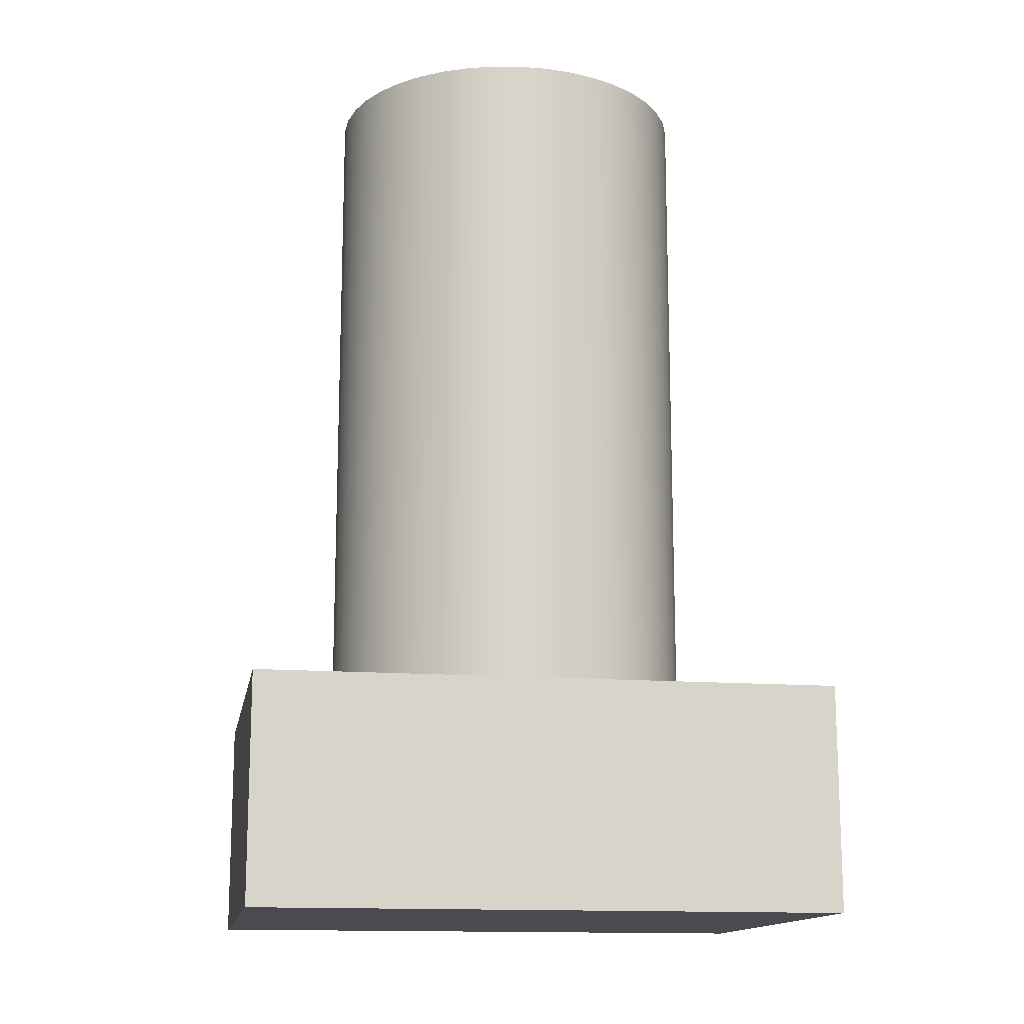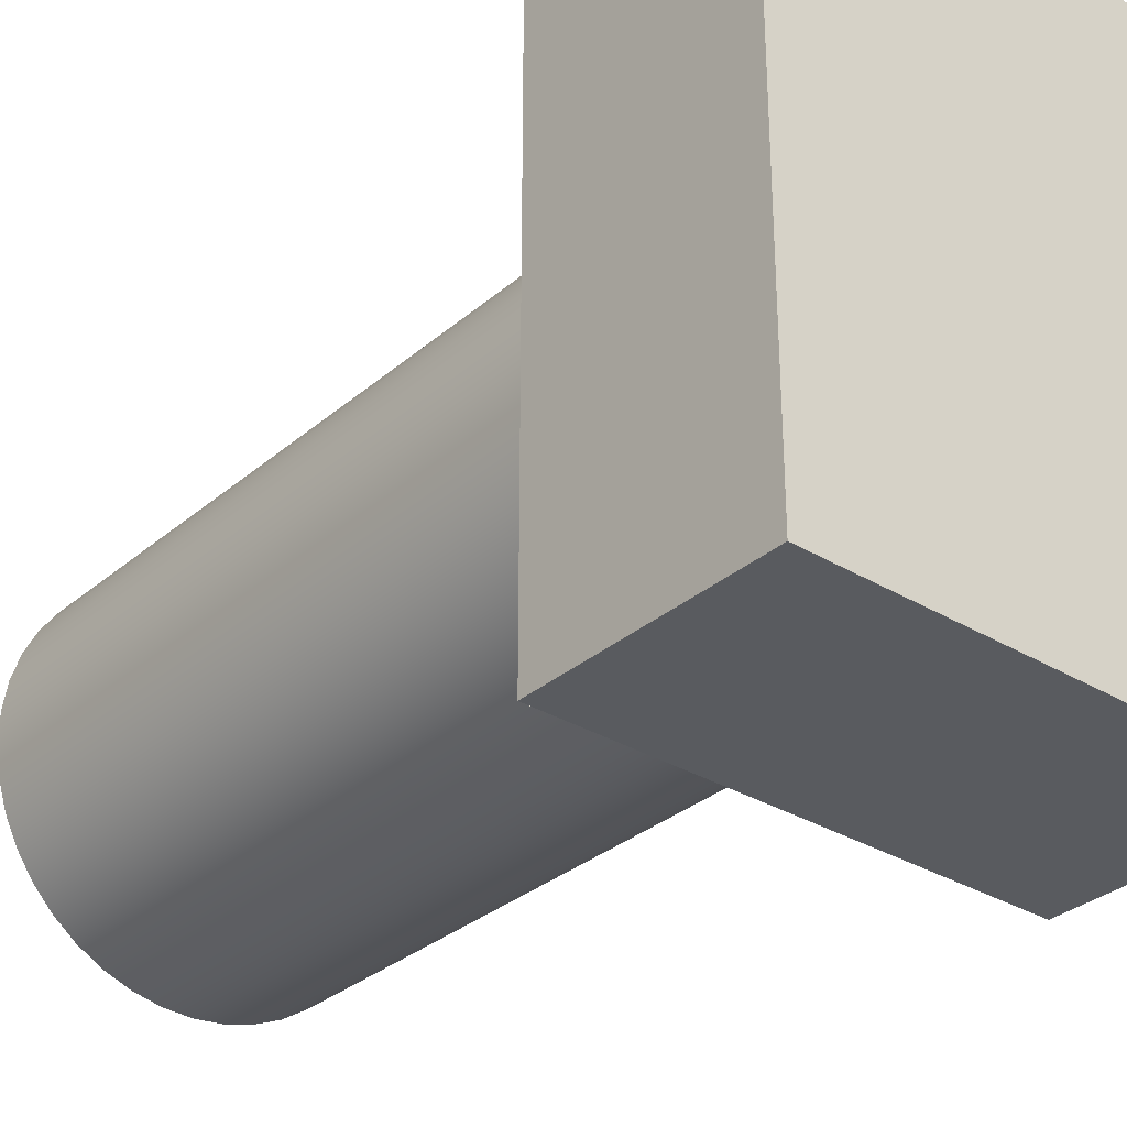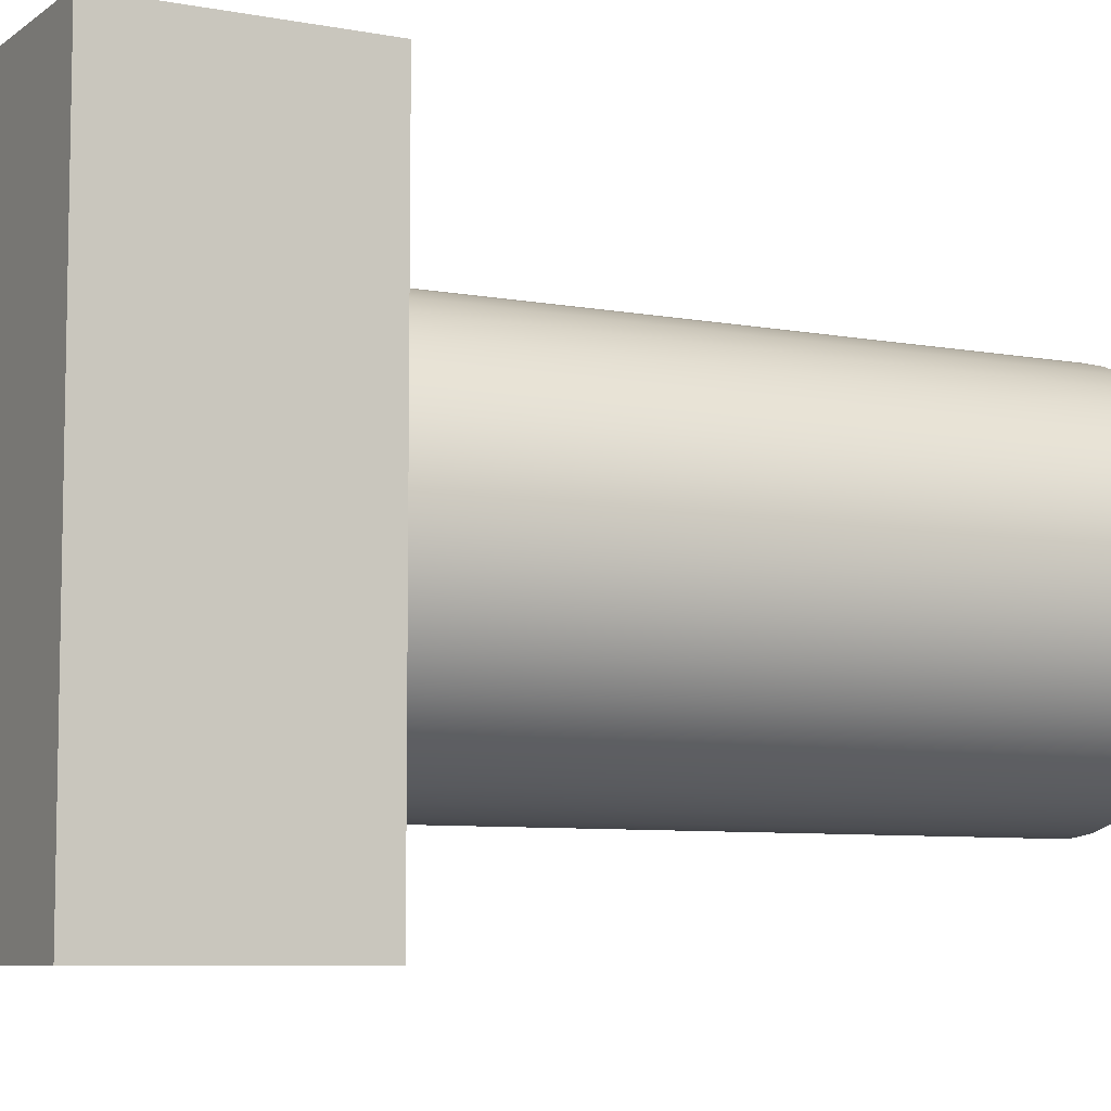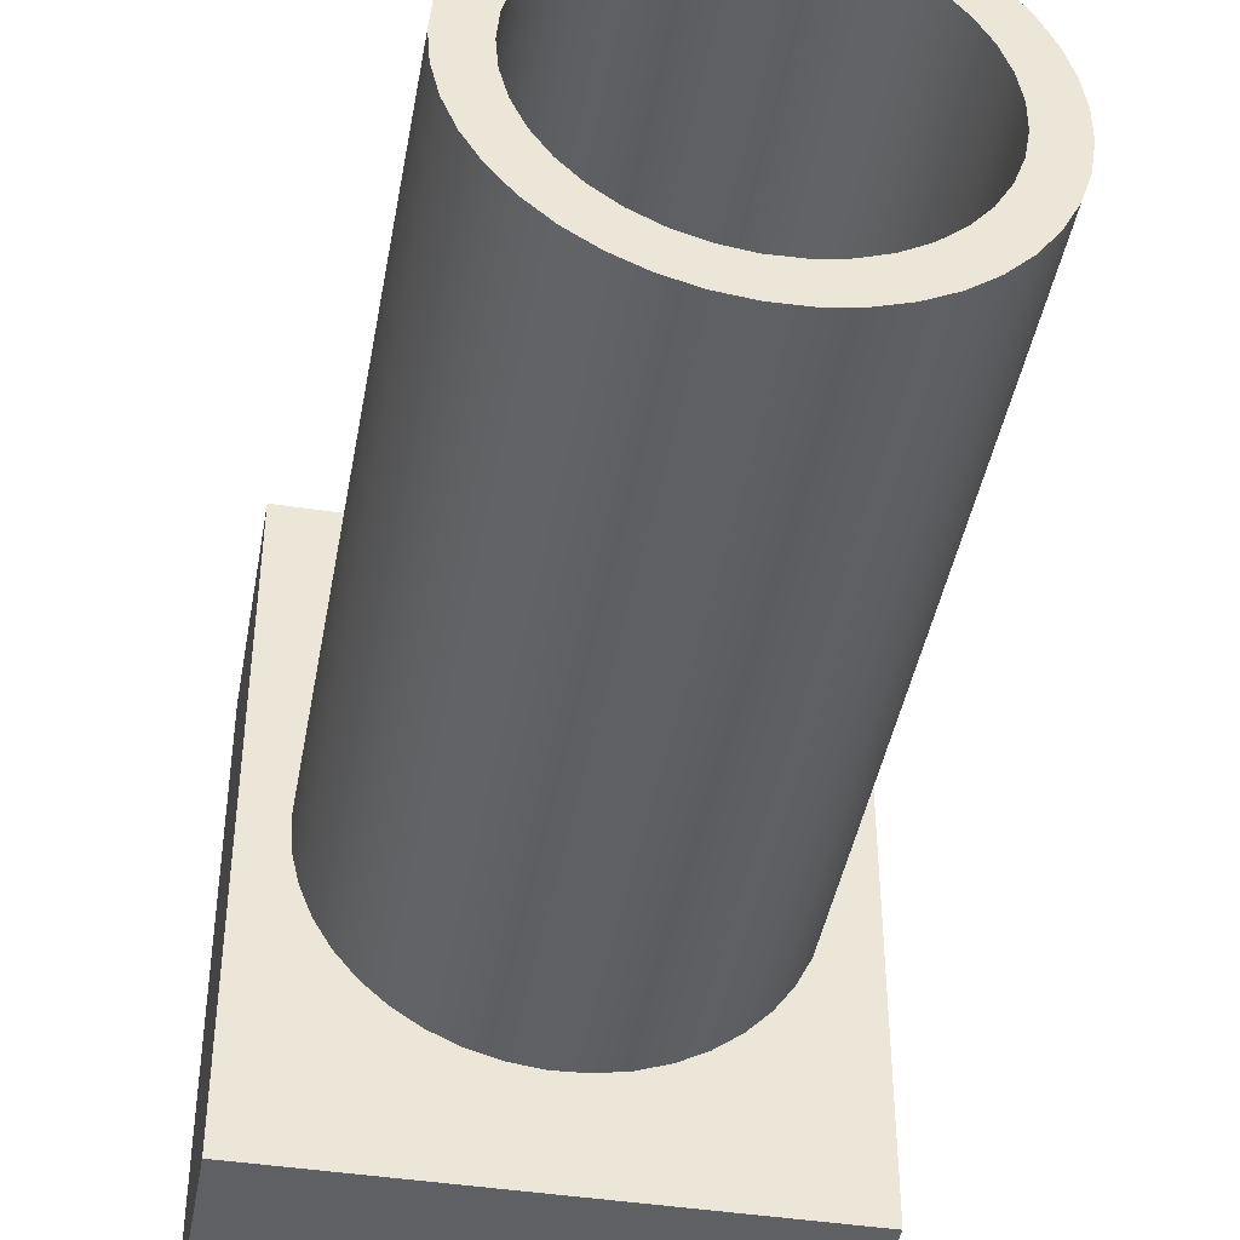
<metadata>
{"format":"obj","ext":"obj","renderer":"f3d","projection":"perspective","resolution":1024,"background":"white","views":[{"elev":-14.4,"azim":-99.8,"up":"+Y"},{"elev":-32.0,"azim":-40.2,"up":"+Z"},{"elev":-7.3,"azim":61.7,"up":"+Z"},{"elev":-43.5,"azim":169.8,"up":"+Z"}]}
</metadata>
<code>
v 0.635 0.955 -7.777e-17
v 0.6259 0.955 0.1073
v 0.5987 0.955 0.2115
v 0.5544 0.955 0.3097
v 0.4941 0.955 0.3989
v 0.4195 0.955 0.4767
v 0.3329 0.955 0.5407
v 0.2368 0.955 0.5892
v 0.1338 0.955 0.6207
v 0.02695 0.955 0.6344
v -0.08066 0.955 0.6299
v -0.1859 0.955 0.6072
v -0.2859 0.955 0.567
v -0.3776 0.955 0.5105
v -0.4584 0.955 0.4394
v -0.5261 0.955 0.3556
v -0.5786 0.955 0.2616
v -0.6145 0.955 0.16
v -0.6327 0.955 0.05385
v -0.6327 0.955 -0.05385
v -0.6145 0.955 -0.16
v -0.5786 0.955 -0.2616
v -0.5261 0.955 -0.3556
v -0.4584 0.955 -0.4394
v -0.3776 0.955 -0.5105
v -0.2859 0.955 -0.567
v -0.1859 0.955 -0.6072
v -0.08066 0.955 -0.6299
v 0.02695 0.955 -0.6344
v 0.1338 0.955 -0.6207
v 0.2368 0.955 -0.5892
v 0.3329 0.955 -0.5407
v 0.4195 0.955 -0.4767
v 0.4941 0.955 -0.3989
v 0.5544 0.955 -0.3097
v 0.5987 0.955 -0.2115
v 0.6259 0.955 -0.1073
v 0.635 3.813 -7.777e-17
v 0.6259 3.813 -0.1073
v 0.5987 3.813 -0.2115
v 0.5544 3.813 -0.3097
v 0.4941 3.813 -0.3989
v 0.4195 3.813 -0.4767
v 0.3329 3.813 -0.5407
v 0.2368 3.813 -0.5892
v 0.1338 3.813 -0.6207
v 0.02695 3.813 -0.6344
v -0.08066 3.813 -0.6299
v -0.1859 3.813 -0.6072
v -0.2859 3.813 -0.567
v -0.3776 3.813 -0.5105
v -0.4584 3.813 -0.4394
v -0.5261 3.813 -0.3556
v -0.5786 3.813 -0.2616
v -0.6145 3.813 -0.16
v -0.6327 3.813 -0.05385
v -0.6327 3.813 0.05385
v -0.6145 3.813 0.16
v -0.5786 3.813 0.2616
v -0.5261 3.813 0.3556
v -0.4584 3.813 0.4394
v -0.3776 3.813 0.5105
v -0.2859 3.813 0.567
v -0.1859 3.813 0.6072
v -0.08066 3.813 0.6299
v 0.02695 3.813 0.6344
v 0.1338 3.813 0.6207
v 0.2368 3.813 0.5892
v 0.3329 3.813 0.5407
v 0.4195 3.813 0.4767
v 0.4941 3.813 0.3989
v 0.5544 3.813 0.3097
v 0.5987 3.813 0.2115
v 0.6259 3.813 0.1073
v 0.635 0.955 -7.777e-17
v 0.635 3.813 -7.777e-17
v 0.635 0.955 -7.777e-17
v 0.6259 0.955 -0.1073
v 0.5987 0.955 -0.2115
v 0.5544 0.955 -0.3097
v 0.4941 0.955 -0.3989
v 0.4195 0.955 -0.4767
v 0.3329 0.955 -0.5407
v 0.2368 0.955 -0.5892
v 0.1338 0.955 -0.6207
v 0.02695 0.955 -0.6344
v -0.08066 0.955 -0.6299
v -0.1859 0.955 -0.6072
v -0.2859 0.955 -0.567
v -0.3776 0.955 -0.5105
v -0.4584 0.955 -0.4394
v -0.5261 0.955 -0.3556
v -0.5786 0.955 -0.2616
v -0.6145 0.955 -0.16
v -0.6327 0.955 -0.05385
v -0.6327 0.955 0.05385
v -0.6145 0.955 0.16
v -0.5786 0.955 0.2616
v -0.5261 0.955 0.3556
v -0.4584 0.955 0.4394
v -0.3776 0.955 0.5105
v -0.2859 0.955 0.567
v -0.1859 0.955 0.6072
v -0.08066 0.955 0.6299
v 0.02695 0.955 0.6344
v 0.1338 0.955 0.6207
v 0.2368 0.955 0.5892
v 0.3329 0.955 0.5407
v 0.4195 0.955 0.4767
v 0.4941 0.955 0.3989
v 0.5544 0.955 0.3097
v 0.5987 0.955 0.2115
v 0.6259 0.955 0.1073
v 0.7937 3.813 -9.721e-17
v 0.7844 3.813 0.1212
v 0.7568 3.813 0.2395
v 0.7113 3.813 0.3522
v 0.6492 3.813 0.4567
v 0.5719 3.813 0.5504
v 0.4812 3.813 0.6313
v 0.3792 3.813 0.6973
v 0.2683 3.813 0.747
v 0.1511 3.813 0.7792
v 0.0304 3.813 0.7932
v -0.09103 3.813 0.7885
v -0.2103 3.813 0.7654
v -0.3247 3.813 0.7243
v -0.4315 3.813 0.6662
v -0.5281 3.813 0.5926
v -0.6124 3.813 0.505
v -0.6823 3.813 0.4056
v -0.7362 3.813 0.2967
v -0.7729 3.813 0.1809
v -0.7914 3.813 0.06076
v -0.7914 3.813 -0.06076
v -0.7729 3.813 -0.1809
v -0.7362 3.813 -0.2967
v -0.6823 3.813 -0.4056
v -0.6124 3.813 -0.505
v -0.5281 3.813 -0.5926
v -0.4315 3.813 -0.6662
v -0.3247 3.813 -0.7243
v -0.2103 3.813 -0.7654
v -0.09103 3.813 -0.7885
v 0.0304 3.813 -0.7932
v 0.1511 3.813 -0.7792
v 0.2683 3.813 -0.747
v 0.3792 3.813 -0.6973
v 0.4812 3.813 -0.6313
v 0.5719 3.813 -0.5504
v 0.6492 3.813 -0.4567
v 0.7113 3.813 -0.3522
v 0.7568 3.813 -0.2395
v 0.7844 3.813 -0.1212
v 0.7937 0.9525 -9.721e-17
v 0.7844 0.9525 -0.1212
v 0.7568 0.9525 -0.2395
v 0.7113 0.9525 -0.3522
v 0.6492 0.9525 -0.4567
v 0.5719 0.9525 -0.5504
v 0.4812 0.9525 -0.6313
v 0.3792 0.9525 -0.6973
v 0.2683 0.9525 -0.747
v 0.1511 0.9525 -0.7792
v 0.0304 0.9525 -0.7932
v -0.09103 0.9525 -0.7885
v -0.2103 0.9525 -0.7654
v -0.3247 0.9525 -0.7243
v -0.4315 0.9525 -0.6662
v -0.5281 0.9525 -0.5926
v -0.6124 0.9525 -0.505
v -0.6823 0.9525 -0.4056
v -0.7362 0.9525 -0.2967
v -0.7729 0.9525 -0.1809
v -0.7914 0.9525 -0.06076
v -0.7914 0.9525 0.06076
v -0.7729 0.9525 0.1809
v -0.7362 0.9525 0.2967
v -0.6823 0.9525 0.4056
v -0.6124 0.9525 0.505
v -0.5281 0.9525 0.5926
v -0.4315 0.9525 0.6662
v -0.3247 0.9525 0.7243
v -0.2103 0.9525 0.7654
v -0.09103 0.9525 0.7885
v 0.0304 0.9525 0.7932
v 0.1511 0.9525 0.7792
v 0.2683 0.9525 0.747
v 0.3792 0.9525 0.6973
v 0.4812 0.9525 0.6313
v 0.5719 0.9525 0.5504
v 0.6492 0.9525 0.4567
v 0.7113 0.9525 0.3522
v 0.7568 0.9525 0.2395
v 0.7844 0.9525 0.1212
v 0.7937 0.9525 -9.721e-17
v 0.7937 3.813 -9.721e-17
v 0.635 3.813 -7.777e-17
v 0.6259 3.813 0.1073
v 0.5987 3.813 0.2115
v 0.5544 3.813 0.3097
v 0.4941 3.813 0.3989
v 0.4195 3.813 0.4767
v 0.3329 3.813 0.5407
v 0.2368 3.813 0.5892
v 0.1338 3.813 0.6207
v 0.02695 3.813 0.6344
v -0.08066 3.813 0.6299
v -0.1859 3.813 0.6072
v -0.2859 3.813 0.567
v -0.3776 3.813 0.5105
v -0.4584 3.813 0.4394
v -0.5261 3.813 0.3556
v -0.5786 3.813 0.2616
v -0.6145 3.813 0.16
v -0.6327 3.813 0.05385
v -0.6327 3.813 -0.05385
v -0.6145 3.813 -0.16
v -0.5786 3.813 -0.2616
v -0.5261 3.813 -0.3556
v -0.4584 3.813 -0.4394
v -0.3776 3.813 -0.5105
v -0.2859 3.813 -0.567
v -0.1859 3.813 -0.6072
v -0.08066 3.813 -0.6299
v 0.02695 3.813 -0.6344
v 0.1338 3.813 -0.6207
v 0.2368 3.813 -0.5892
v 0.3329 3.813 -0.5407
v 0.4195 3.813 -0.4767
v 0.4941 3.813 -0.3989
v 0.5544 3.813 -0.3097
v 0.5987 3.813 -0.2115
v 0.6259 3.813 -0.1073
v 0.7937 3.813 -9.721e-17
v 0.7844 3.813 -0.1212
v 0.7568 3.813 -0.2395
v 0.7113 3.813 -0.3522
v 0.6492 3.813 -0.4567
v 0.5719 3.813 -0.5504
v 0.4812 3.813 -0.6313
v 0.3792 3.813 -0.6973
v 0.2683 3.813 -0.747
v 0.1511 3.813 -0.7792
v 0.0304 3.813 -0.7932
v -0.09103 3.813 -0.7885
v -0.2103 3.813 -0.7654
v -0.3247 3.813 -0.7243
v -0.4315 3.813 -0.6662
v -0.5281 3.813 -0.5926
v -0.6124 3.813 -0.505
v -0.6823 3.813 -0.4056
v -0.7362 3.813 -0.2967
v -0.7729 3.813 -0.1809
v -0.7914 3.813 -0.06076
v -0.7914 3.813 0.06076
v -0.7729 3.813 0.1809
v -0.7362 3.813 0.2967
v -0.6823 3.813 0.4056
v -0.6124 3.813 0.505
v -0.5281 3.813 0.5926
v -0.4315 3.813 0.6662
v -0.3247 3.813 0.7243
v -0.2103 3.813 0.7654
v -0.09103 3.813 0.7885
v 0.0304 3.813 0.7932
v 0.1511 3.813 0.7792
v 0.2683 3.813 0.747
v 0.3792 3.813 0.6973
v 0.4812 3.813 0.6313
v 0.5719 3.813 0.5504
v 0.6492 3.813 0.4567
v 0.7113 3.813 0.3522
v 0.7568 3.813 0.2395
v 0.7844 3.813 0.1212
v -0.9525 0 1.27
v 0.9525 0 1.27
v 0.9525 0.9525 1.27
v -0.9525 0.9525 1.27
v -0.9525 0 -1.199
v -0.9525 0 1.27
v -0.9525 0.9525 1.27
v -0.9525 0.9525 -1.199
v 0.9525 0 -1.199
v -0.9525 0 -1.199
v -0.9525 0.9525 -1.199
v 0.9525 0.9525 -1.199
v 0.9525 0 1.27
v 0.9525 0 -1.199
v 0.9525 0.9525 -1.199
v 0.9525 0.9525 1.27
v 0.7937 0.9525 -9.721e-17
v 0.7844 0.9525 0.1212
v 0.7568 0.9525 0.2395
v 0.7113 0.9525 0.3522
v 0.6492 0.9525 0.4567
v 0.5719 0.9525 0.5504
v 0.4812 0.9525 0.6313
v 0.3792 0.9525 0.6973
v 0.2683 0.9525 0.747
v 0.1511 0.9525 0.7792
v 0.0304 0.9525 0.7932
v -0.09103 0.9525 0.7885
v -0.2103 0.9525 0.7654
v -0.3247 0.9525 0.7243
v -0.4315 0.9525 0.6662
v -0.5281 0.9525 0.5926
v -0.6124 0.9525 0.505
v -0.6823 0.9525 0.4056
v -0.7362 0.9525 0.2967
v -0.7729 0.9525 0.1809
v -0.7914 0.9525 0.06076
v -0.7914 0.9525 -0.06076
v -0.7729 0.9525 -0.1809
v -0.7362 0.9525 -0.2967
v -0.6823 0.9525 -0.4056
v -0.6124 0.9525 -0.505
v -0.5281 0.9525 -0.5926
v -0.4315 0.9525 -0.6662
v -0.3247 0.9525 -0.7243
v -0.2103 0.9525 -0.7654
v -0.09103 0.9525 -0.7885
v 0.0304 0.9525 -0.7932
v 0.1511 0.9525 -0.7792
v 0.2683 0.9525 -0.747
v 0.3792 0.9525 -0.6973
v 0.4812 0.9525 -0.6313
v 0.5719 0.9525 -0.5504
v 0.6492 0.9525 -0.4567
v 0.7113 0.9525 -0.3522
v 0.7568 0.9525 -0.2395
v 0.7844 0.9525 -0.1212
v 0.9525 0.9525 1.27
v 0.9525 0.9525 -1.199
v -0.9525 0.9525 -1.199
v -0.9525 0.9525 1.27
v 0.9525 0 -1.199
v 0.9525 0 1.27
v -0.9525 0 1.27
v -0.9525 0 -1.199
g 64dede28-e330-11ea-b1fa-54bf646e7e1f
f 2 74 1
f 1 74 76
f 75 38 37
f 37 38 39
f 37 39 40
f 2 3 74
f 74 3 73
f 73 3 4
f 73 4 72
f 72 4 5
f 72 5 71
f 71 5 6
f 71 6 70
f 70 6 7
f 70 7 69
f 69 7 8
f 69 8 68
f 68 8 9
f 68 9 67
f 67 9 10
f 67 10 66
f 66 10 11
f 66 11 65
f 65 11 12
f 65 12 64
f 64 12 13
f 64 13 63
f 63 13 14
f 63 14 62
f 62 14 15
f 62 15 61
f 61 15 16
f 61 16 60
f 60 16 17
f 60 17 59
f 59 17 18
f 59 18 58
f 58 18 19
f 58 19 57
f 57 19 20
f 57 20 56
f 56 20 21
f 56 21 55
f 55 21 22
f 55 22 54
f 54 22 23
f 54 23 53
f 53 23 24
f 53 24 52
f 52 24 25
f 52 25 51
f 51 25 26
f 51 26 50
f 50 26 27
f 50 27 49
f 49 27 28
f 49 28 48
f 48 28 29
f 48 29 47
f 47 29 30
f 47 30 46
f 46 30 31
f 46 31 45
f 45 31 32
f 45 32 44
f 44 32 33
f 44 33 43
f 43 33 34
f 43 34 42
f 42 34 35
f 42 35 41
f 41 35 36
f 41 36 40
f 40 36 37
g 64e4351c-e330-11ea-96ad-54bf646e7e1f
f 78 95 77
f 77 95 96
f 77 96 113
f 113 96 97
f 113 97 112
f 112 97 98
f 112 98 111
f 111 98 99
f 111 99 110
f 110 99 100
f 110 100 109
f 109 100 101
f 109 101 108
f 108 101 102
f 108 102 107
f 107 102 103
f 107 103 106
f 106 103 104
f 106 104 105
f 95 78 94
f 94 78 79
f 94 79 93
f 93 79 80
f 93 80 92
f 92 80 81
f 92 81 91
f 91 81 82
f 91 82 90
f 90 82 83
f 90 83 89
f 89 83 84
f 89 84 88
f 88 84 85
f 88 85 87
f 87 85 86
g 6413f63a-e330-11ea-8472-54bf646e7e1f
f 115 195 114
f 114 195 196
f 197 155 154
f 154 155 156
f 154 156 153
f 153 156 157
f 153 157 152
f 152 157 158
f 152 158 151
f 151 158 159
f 151 159 150
f 150 159 160
f 150 160 149
f 149 160 161
f 149 161 148
f 148 161 162
f 148 162 147
f 147 162 163
f 147 163 146
f 146 163 164
f 146 164 145
f 145 164 165
f 145 165 144
f 144 165 166
f 144 166 143
f 143 166 167
f 143 167 142
f 142 167 168
f 142 168 141
f 141 168 169
f 141 169 140
f 140 169 170
f 140 170 139
f 139 170 171
f 139 171 138
f 138 171 172
f 138 172 137
f 137 172 173
f 137 173 136
f 136 173 174
f 136 174 135
f 135 174 175
f 135 175 134
f 134 175 176
f 134 176 133
f 133 176 177
f 133 177 132
f 132 177 178
f 132 178 131
f 131 178 179
f 131 179 130
f 130 179 180
f 130 180 129
f 129 180 181
f 129 181 128
f 128 181 182
f 128 182 127
f 127 182 183
f 127 183 126
f 126 183 184
f 126 184 125
f 125 184 185
f 125 185 124
f 124 185 186
f 124 186 123
f 123 186 187
f 123 187 122
f 122 187 188
f 122 188 121
f 121 188 189
f 121 189 120
f 120 189 190
f 120 190 119
f 119 190 191
f 119 191 118
f 118 191 192
f 118 192 117
f 117 192 193
f 117 193 116
f 116 193 194
f 116 194 115
f 115 194 195
g 64172a1e-e330-11ea-a6f4-54bf646e7e1f
f 199 275 198
f 198 275 235
f 198 235 236
f 275 199 274
f 274 199 200
f 274 200 273
f 273 200 201
f 273 201 272
f 272 201 202
f 272 202 271
f 271 202 203
f 271 203 270
f 270 203 204
f 270 204 269
f 269 204 205
f 269 205 268
f 268 205 206
f 268 206 267
f 267 206 207
f 267 207 266
f 266 207 265
f 265 207 208
f 265 208 264
f 264 208 209
f 264 209 263
f 263 209 210
f 263 210 262
f 262 210 211
f 262 211 261
f 261 211 212
f 261 212 260
f 260 212 213
f 260 213 259
f 259 213 214
f 259 214 258
f 258 214 215
f 258 215 257
f 257 215 216
f 257 216 256
f 256 216 255
f 255 216 217
f 255 217 254
f 254 217 218
f 254 218 253
f 253 218 219
f 253 219 252
f 252 219 220
f 252 220 251
f 251 220 221
f 251 221 250
f 250 221 222
f 250 222 249
f 249 222 223
f 249 223 248
f 248 223 224
f 248 224 247
f 247 224 225
f 247 225 246
f 246 225 226
f 246 226 245
f 245 226 244
f 244 226 227
f 244 227 243
f 243 227 228
f 243 228 242
f 242 228 229
f 242 229 241
f 241 229 230
f 241 230 240
f 240 230 231
f 240 231 239
f 239 231 232
f 239 232 238
f 238 232 233
f 238 233 237
f 237 233 234
f 237 234 236
f 236 234 198
g 634f9c88-e330-11ea-8a26-54bf646e7e1f
f 276 277 279
f 279 277 278
g 635282a4-e330-11ea-9b2e-54bf646e7e1f
f 280 281 283
f 283 281 282
g 6355b6d4-e330-11ea-9390-54bf646e7e1f
f 284 285 287
f 287 285 286
g 63591212-e330-11ea-b5c4-54bf646e7e1f
f 288 289 291
f 291 289 290
g 635d3092-e330-11ea-8f88-54bf646e7e1f
f 293 333 292
f 292 333 334
f 292 334 332
f 332 334 331
f 331 334 330
f 330 334 329
f 329 334 328
f 328 334 327
f 327 334 326
f 326 334 325
f 325 334 324
f 324 334 323
f 323 334 335
f 323 335 322
f 322 335 321
f 321 335 320
f 320 335 319
f 319 335 318
f 318 335 317
f 317 335 316
f 316 335 315
f 315 335 314
f 314 335 313
f 313 335 312
f 312 335 336
f 312 336 311
f 311 336 310
f 310 336 309
f 309 336 308
f 308 336 307
f 307 336 306
f 306 336 305
f 305 336 304
f 304 336 303
f 303 336 302
f 302 336 333
f 302 333 301
f 301 333 300
f 300 333 299
f 299 333 298
f 298 333 297
f 297 333 296
f 296 333 295
f 295 333 294
f 294 333 293
g 63612802-e330-11ea-a6ed-54bf646e7e1f
f 338 339 337
f 337 339 340

</code>
